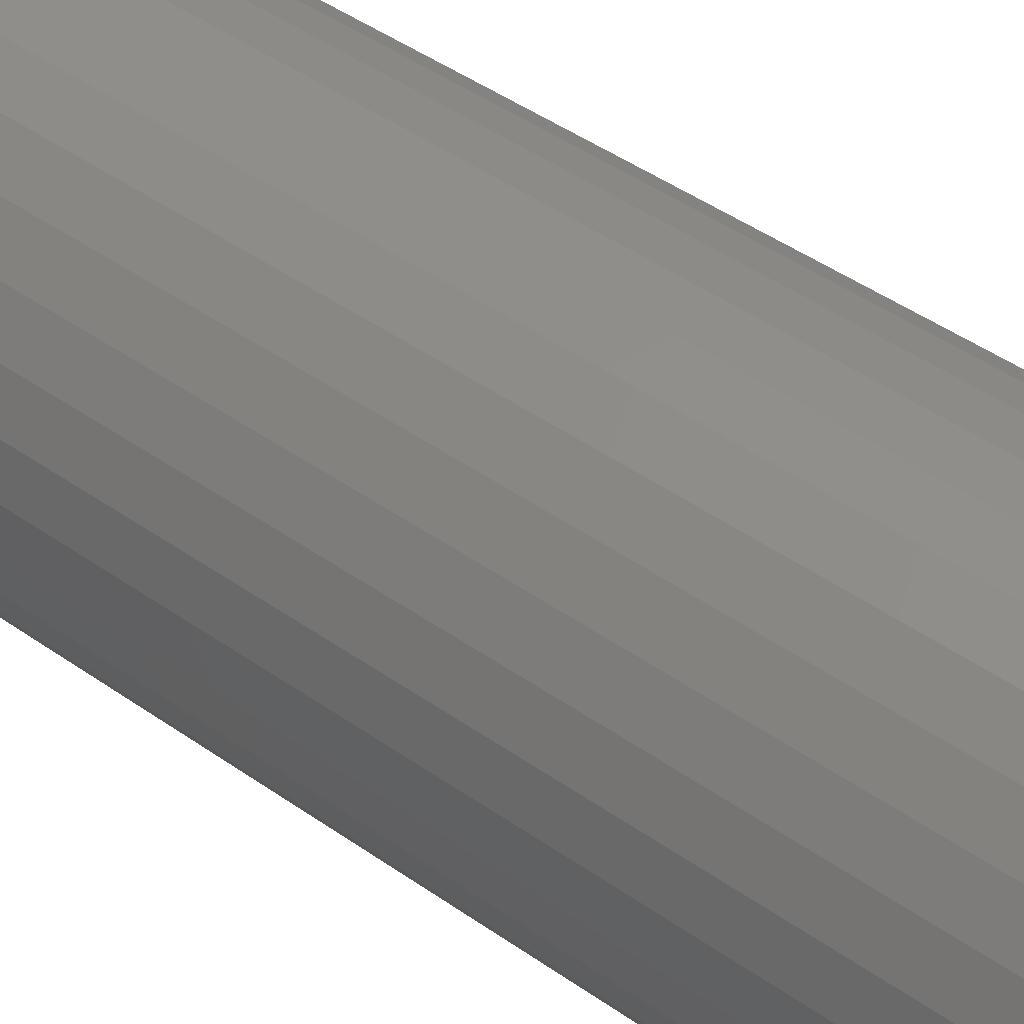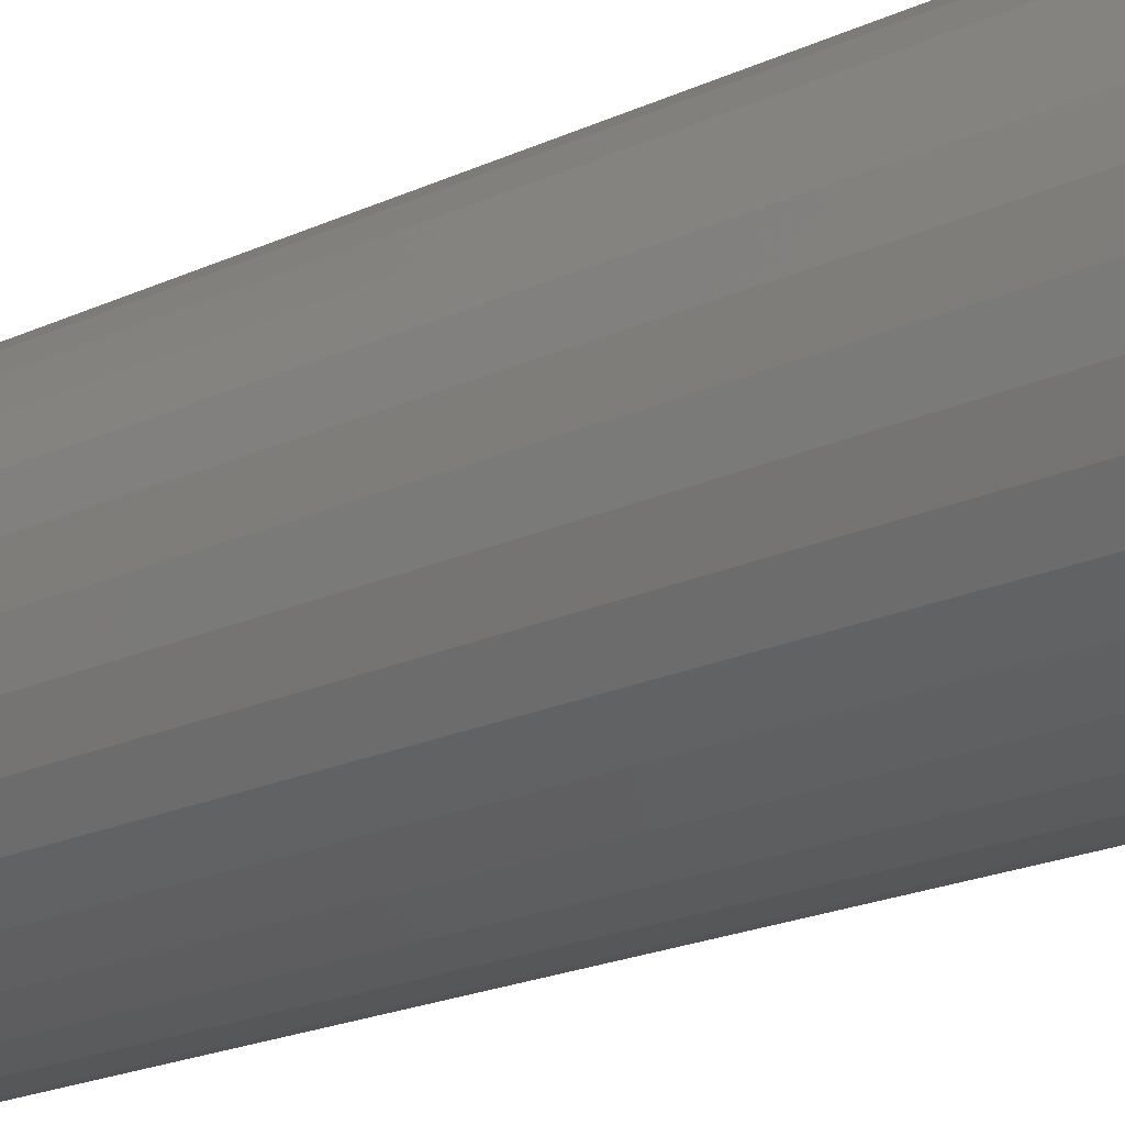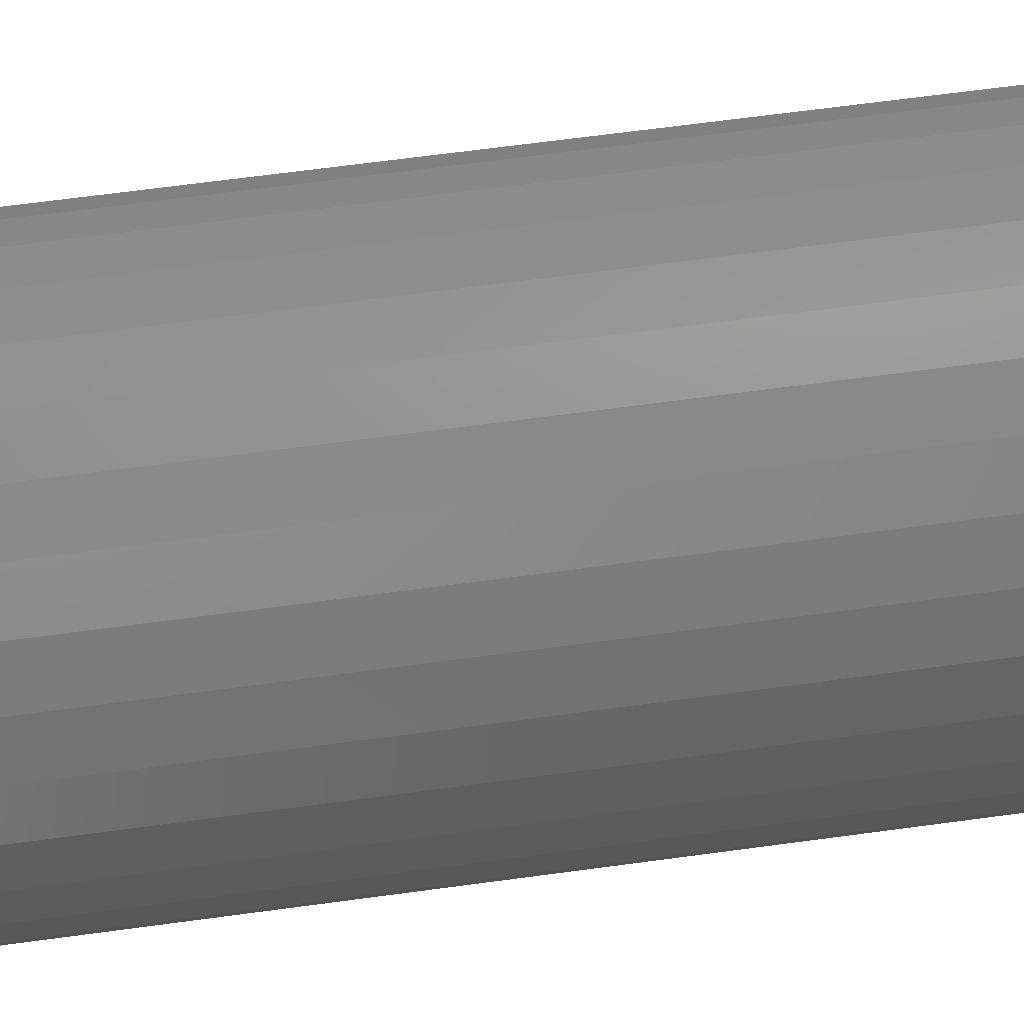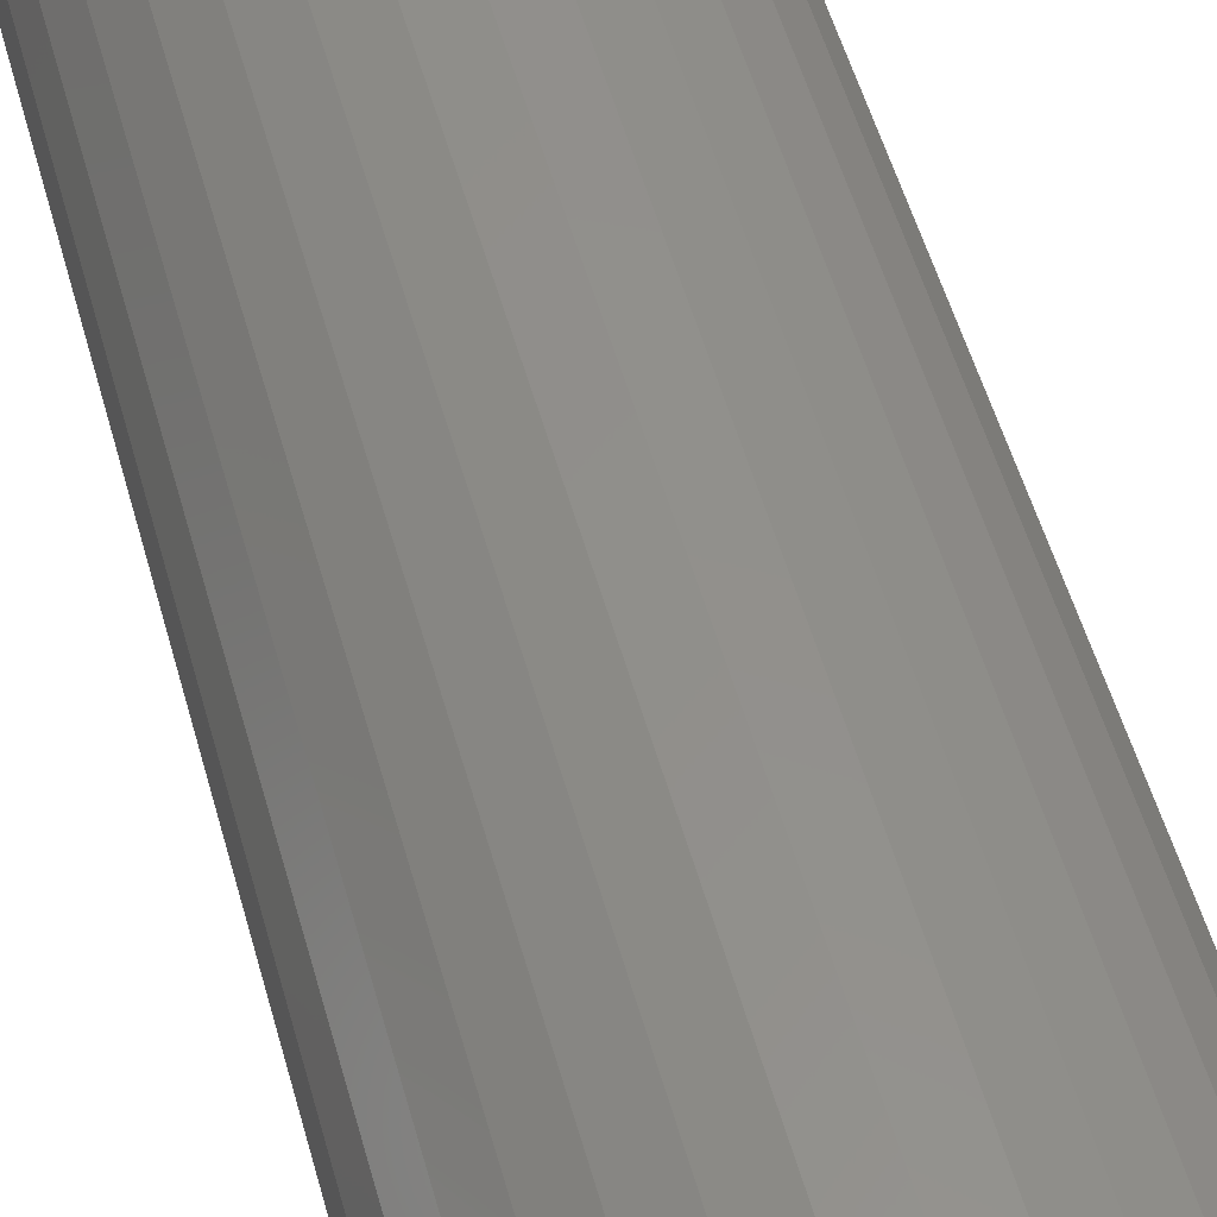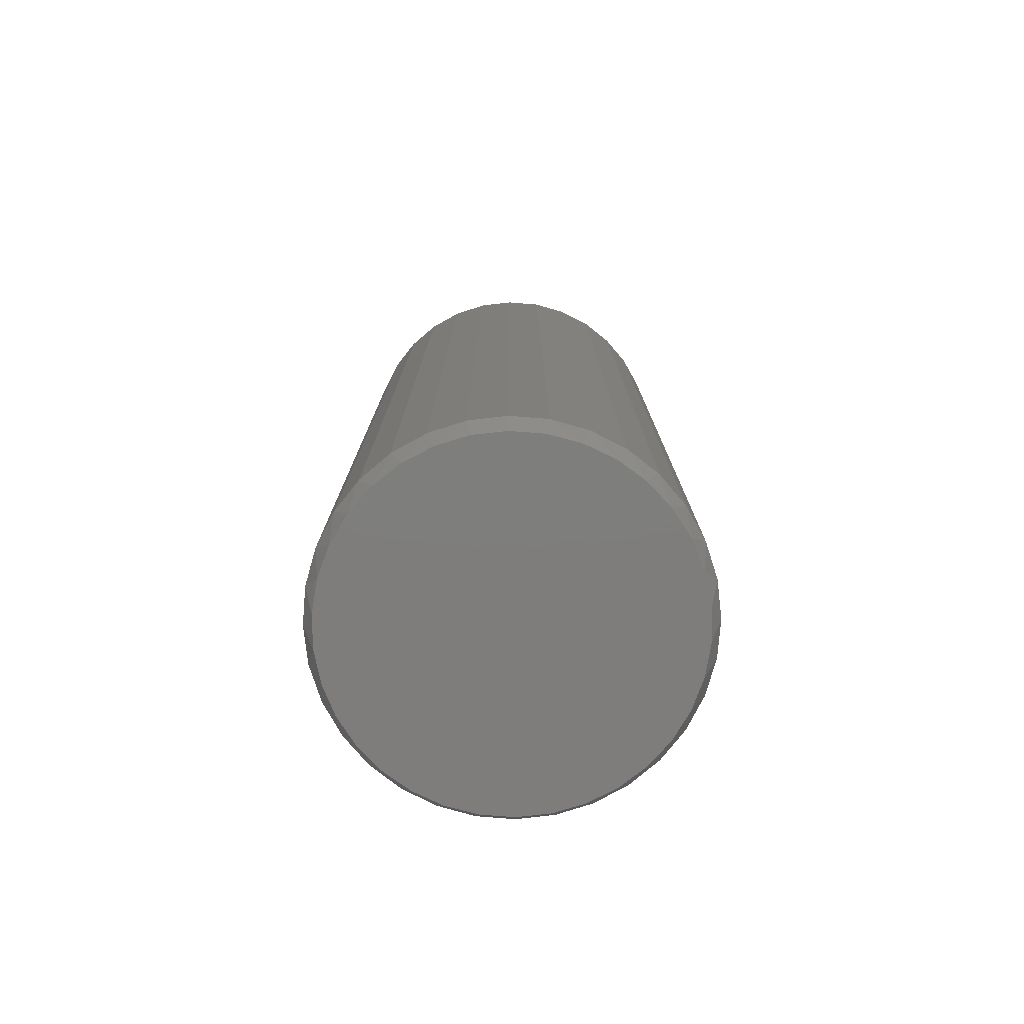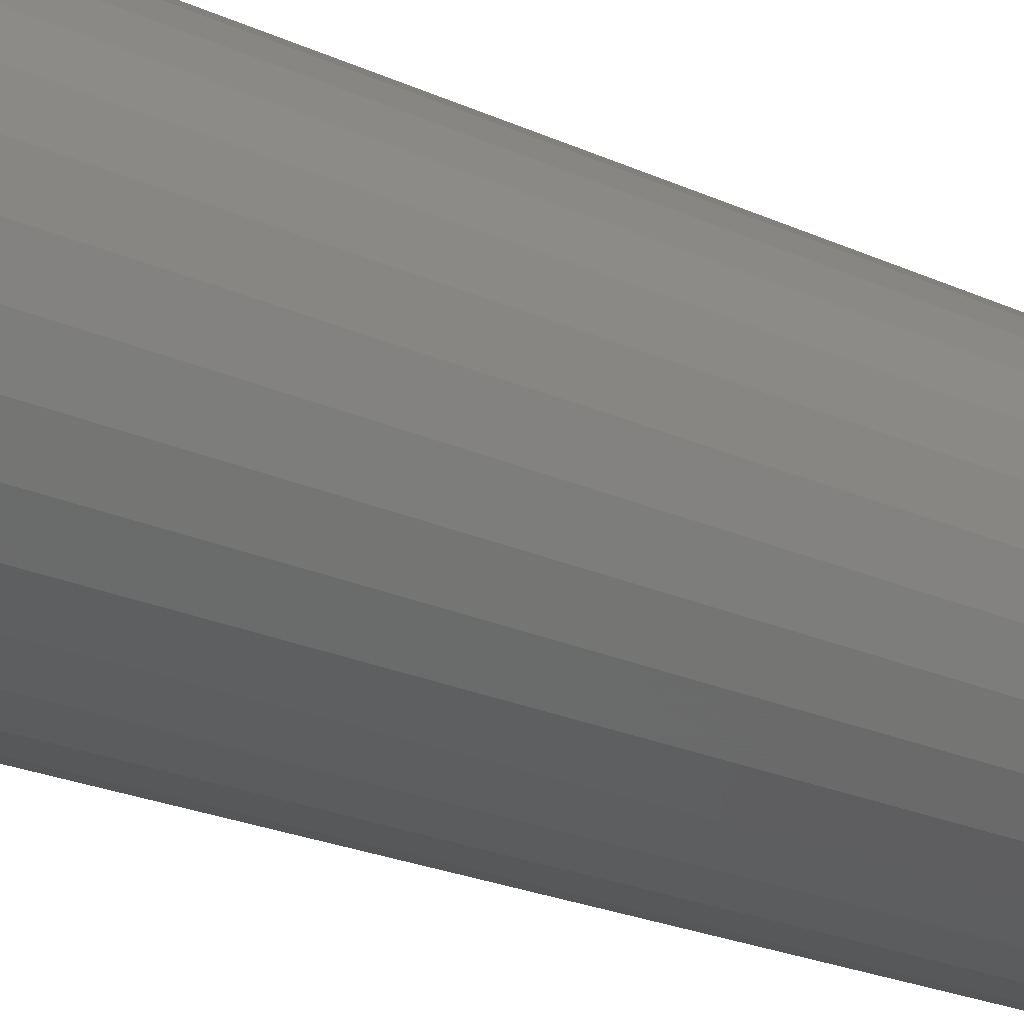
<metadata>
{"format":"stl","ext":"stl","renderer":"f3d","projection":"perspective","resolution":1024,"background":"white","views":[{"elev":46.8,"azim":128.5,"up":"+Y"},{"elev":-21.8,"azim":-51.4,"up":"+Y"},{"elev":65.4,"azim":-97.8,"up":"+Y"},{"elev":53.9,"azim":-15.5,"up":"+Y"},{"elev":-77.5,"azim":91.0,"up":"+Z"},{"elev":-23.9,"azim":-126.9,"up":"+Y"}]}
</metadata>
<code>
# stl→obj: 98 verts, 192 faces
v -0.03542 0.1356 0
v -0.01009 0.1404 0
v 0.01568 0.1404 0
v 0.04101 0.1356 0
v -0.05945 0.1263 0
v 0.06504 0.1263 0
v 0.04101 -0.133 0
v -0.03542 -0.133 0
v 0.06504 -0.1237 0
v -0.01009 -0.1377 0
v 0.01568 -0.1377 0
v -0.05945 -0.1237 0
v -0.08136 -0.1101 0
v 0.08695 -0.1101 0
v -0.1004 -0.09276 0
v 0.106 -0.09276 0
v -0.1159 -0.07219 0
v 0.1215 -0.07219 0
v -0.1274 -0.04913 0
v 0.133 -0.04913 0
v -0.1345 -0.02434 0
v 0.1401 -0.02434 0
v -0.1368 0.001314 0
v 0.1424 0.001316 0
v -0.1345 0.02697 0
v 0.1401 0.02697 0
v -0.1274 0.05176 0
v 0.133 0.05176 0
v -0.1159 0.07482 0
v 0.1215 0.07483 0
v -0.1004 0.09539 0
v 0.106 0.09539 0
v -0.08136 0.1127 0
v 0.08695 0.1127 0
v 0.1502 0.001316 0.01562
v 0.1502 0.001316 0.75
v 0.1474 -0.02745 0.01562
v 0.1474 -0.02745 0.75
v 0.139 -0.05511 0.01562
v 0.139 -0.05511 0.75
v 0.1254 -0.0806 0.01562
v 0.1254 -0.0806 0.75
v 0.1071 -0.1029 0.01562
v 0.1071 -0.1029 0.75
v 0.08472 -0.1213 0.01562
v 0.08472 -0.1213 0.75
v 0.05922 -0.1349 0.01562
v 0.05922 -0.1349 0.75
v 0.03156 -0.1433 0.01562
v 0.03156 -0.1433 0.75
v 0.002796 -0.1461 0.01562
v 0.002796 -0.1461 0.75
v -0.02597 -0.1433 0.01562
v -0.02597 -0.1433 0.75
v -0.05363 -0.1349 0.01562
v -0.05363 -0.1349 0.75
v -0.07912 -0.1213 0.01562
v -0.07912 -0.1213 0.75
v -0.1015 -0.1029 0.01562
v -0.1015 -0.1029 0.75
v -0.1198 -0.0806 0.01562
v -0.1198 -0.0806 0.75
v -0.1334 -0.05511 0.01562
v -0.1334 -0.05511 0.75
v -0.1418 -0.02745 0.01562
v -0.1418 -0.02745 0.75
v -0.1447 0.001316 0.01562
v -0.1447 0.001316 0.75
v -0.1418 0.03008 0.01562
v -0.1418 0.03008 0.75
v -0.1334 0.05774 0.01562
v -0.1334 0.05774 0.75
v -0.1198 0.08323 0.01562
v -0.1198 0.08323 0.75
v -0.1015 0.1056 0.01562
v -0.1015 0.1056 0.75
v -0.07912 0.1239 0.01562
v -0.07912 0.1239 0.75
v -0.05363 0.1375 0.01562
v -0.05363 0.1375 0.75
v -0.02597 0.1459 0.01562
v -0.02597 0.1459 0.75
v 0.002796 0.1488 0.01562
v 0.002796 0.1488 0.75
v 0.03156 0.1459 0.01562
v 0.03156 0.1459 0.75
v 0.05922 0.1375 0.01562
v 0.05922 0.1375 0.75
v 0.08472 0.1239 0.01562
v 0.08472 0.1239 0.75
v 0.1071 0.1056 0.01562
v 0.1071 0.1056 0.75
v 0.1254 0.08323 0.01562
v 0.1254 0.08323 0.75
v 0.139 0.05774 0.01562
v 0.139 0.05774 0.75
v 0.1474 0.03008 0.01562
v 0.1474 0.03008 0.75
f 1 2 3
f 4 1 3
f 5 1 4
f 6 5 4
f 7 8 9
f 10 8 7
f 11 10 7
f 8 12 9
f 9 12 13
f 9 13 14
f 14 13 15
f 14 15 16
f 16 15 17
f 16 17 18
f 18 17 19
f 18 19 20
f 20 19 21
f 20 21 22
f 22 21 23
f 22 23 24
f 24 23 25
f 24 25 26
f 26 25 27
f 26 27 28
f 28 27 29
f 28 29 30
f 30 29 31
f 30 31 32
f 32 31 33
f 32 33 34
f 34 33 5
f 34 5 6
f 35 36 37
f 37 36 38
f 37 38 39
f 39 38 40
f 39 40 41
f 41 40 42
f 41 42 43
f 43 42 44
f 43 44 45
f 45 44 46
f 45 46 47
f 47 46 48
f 47 48 49
f 49 48 50
f 49 50 51
f 51 50 52
f 51 52 53
f 53 52 54
f 53 54 55
f 55 54 56
f 55 56 57
f 57 56 58
f 57 58 59
f 59 58 60
f 59 60 61
f 61 60 62
f 61 62 63
f 63 62 64
f 63 64 65
f 65 64 66
f 65 66 67
f 67 66 68
f 67 68 69
f 69 68 70
f 69 70 71
f 71 70 72
f 71 72 73
f 73 72 74
f 73 74 75
f 75 74 76
f 75 76 77
f 77 76 78
f 77 78 79
f 79 78 80
f 79 80 81
f 81 80 82
f 81 82 83
f 83 82 84
f 83 84 85
f 85 84 86
f 85 86 87
f 87 86 88
f 87 88 89
f 89 88 90
f 89 90 91
f 91 90 92
f 91 92 93
f 93 92 94
f 93 94 95
f 95 94 96
f 95 96 97
f 97 96 98
f 97 98 35
f 35 98 36
f 28 95 97
f 30 93 95
f 30 95 28
f 32 91 93
f 32 93 30
f 34 89 91
f 34 91 32
f 6 87 89
f 6 89 34
f 4 85 87
f 4 87 6
f 3 83 85
f 3 85 4
f 81 2 1
f 81 83 2
f 2 83 3
f 79 1 5
f 79 81 1
f 77 5 33
f 77 79 5
f 75 33 31
f 75 77 33
f 73 31 29
f 73 75 31
f 29 27 71
f 71 73 29
f 69 71 27
f 35 24 97
f 97 24 26
f 97 26 28
f 23 67 25
f 25 67 69
f 25 69 27
f 19 63 65
f 17 61 63
f 17 63 19
f 15 59 61
f 15 61 17
f 13 57 59
f 13 59 15
f 12 55 57
f 12 57 13
f 8 53 55
f 8 55 12
f 10 51 53
f 10 53 8
f 49 11 7
f 49 51 11
f 11 51 10
f 47 7 9
f 47 49 7
f 45 9 14
f 45 47 9
f 43 14 16
f 43 45 14
f 41 16 18
f 41 43 16
f 18 20 39
f 39 41 18
f 37 39 20
f 67 23 65
f 65 23 21
f 65 21 19
f 24 35 22
f 22 35 37
f 22 37 20
f 82 86 84
f 86 82 80
f 86 80 88
f 48 54 50
f 50 54 52
f 88 80 90
f 90 80 78
f 90 78 92
f 92 78 76
f 92 76 94
f 94 76 74
f 94 74 96
f 96 74 72
f 96 72 98
f 98 72 70
f 98 70 36
f 36 70 68
f 36 68 38
f 38 68 66
f 38 66 40
f 40 66 64
f 40 64 42
f 42 64 62
f 42 62 44
f 44 62 60
f 44 60 46
f 46 60 58
f 46 58 48
f 48 58 56
f 48 56 54

</code>
